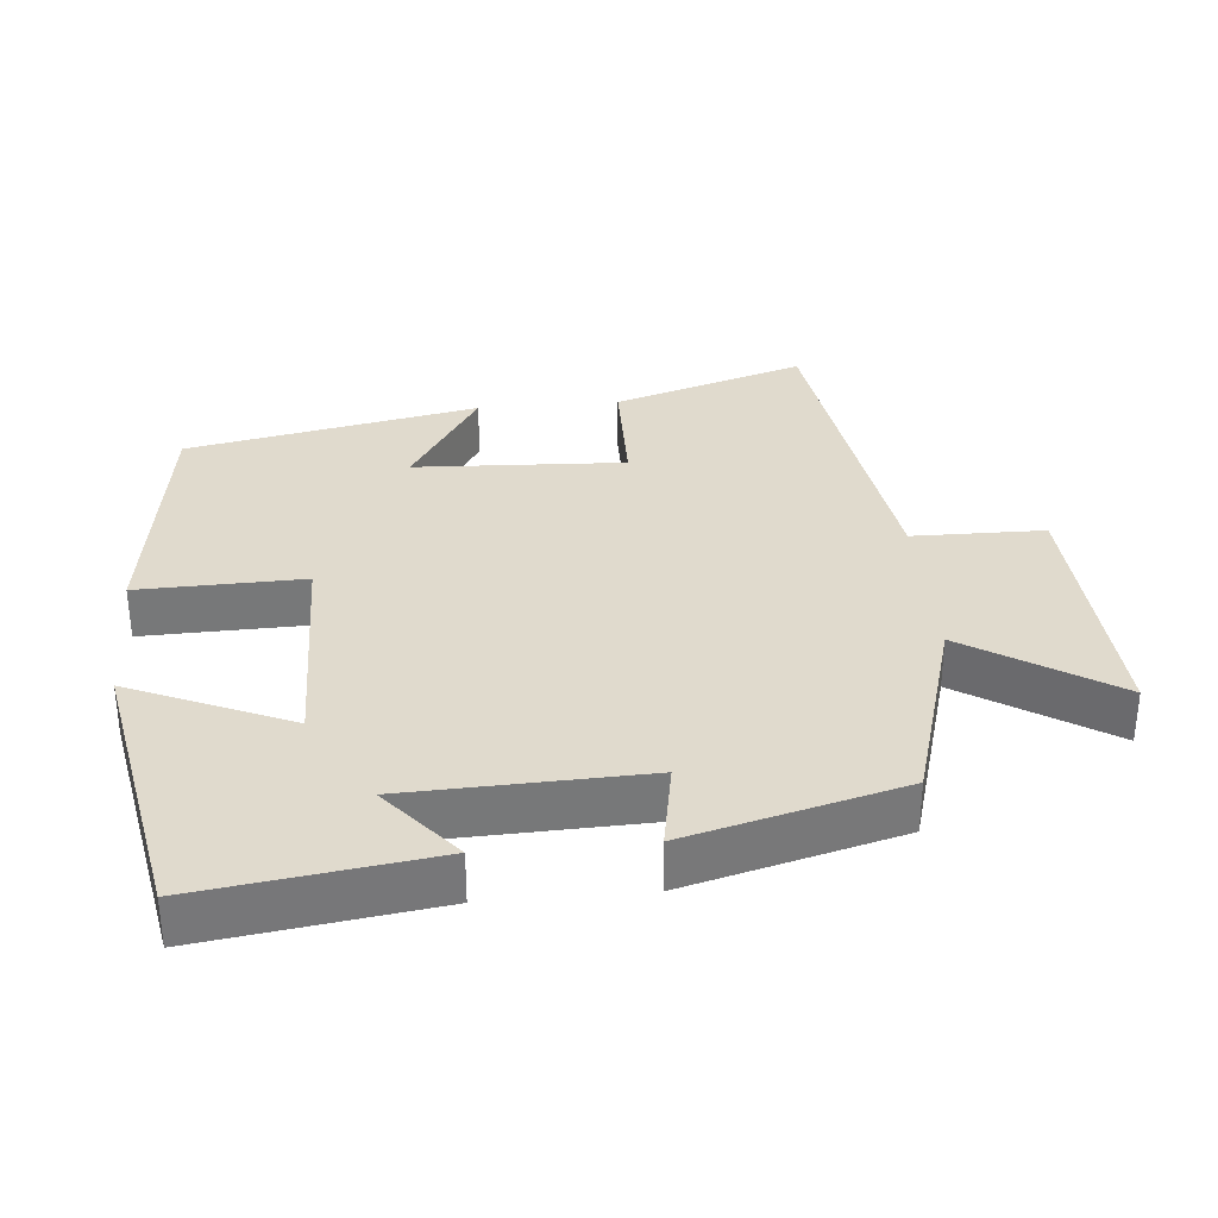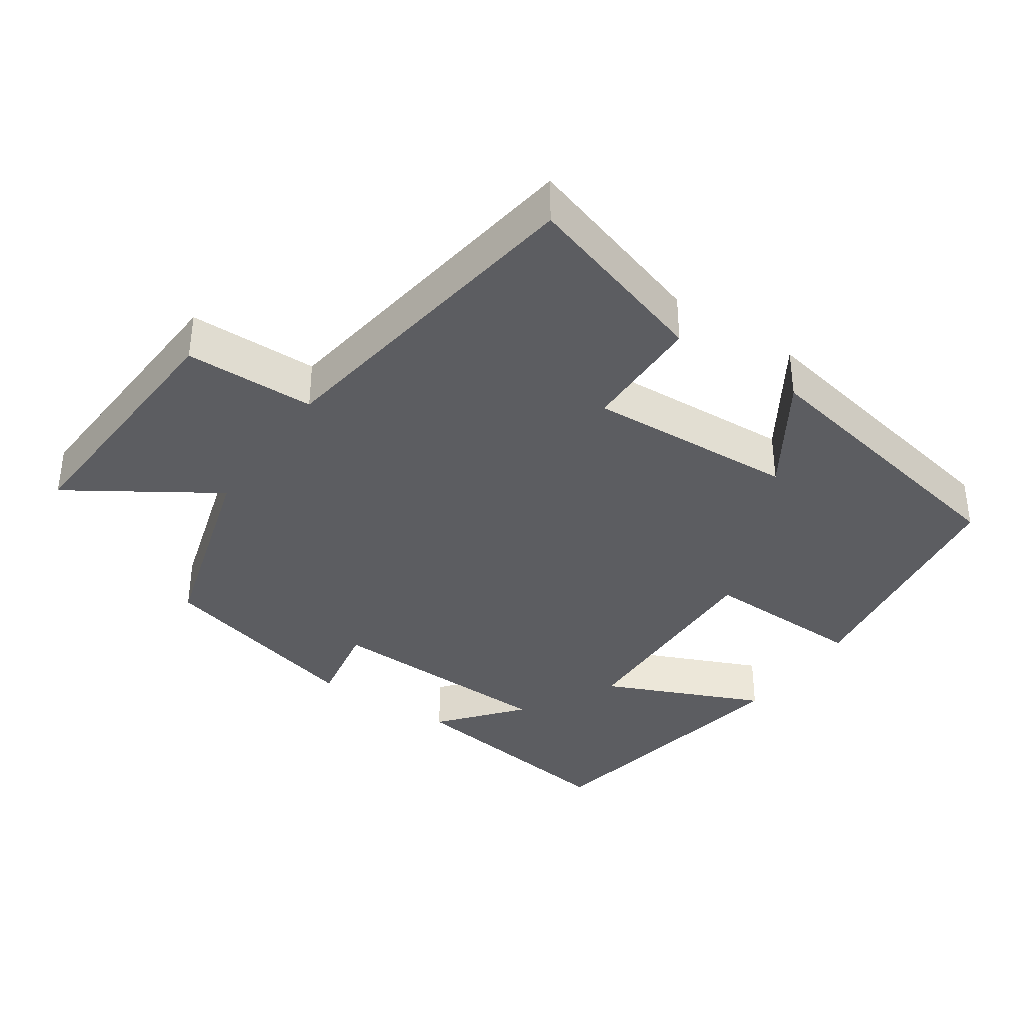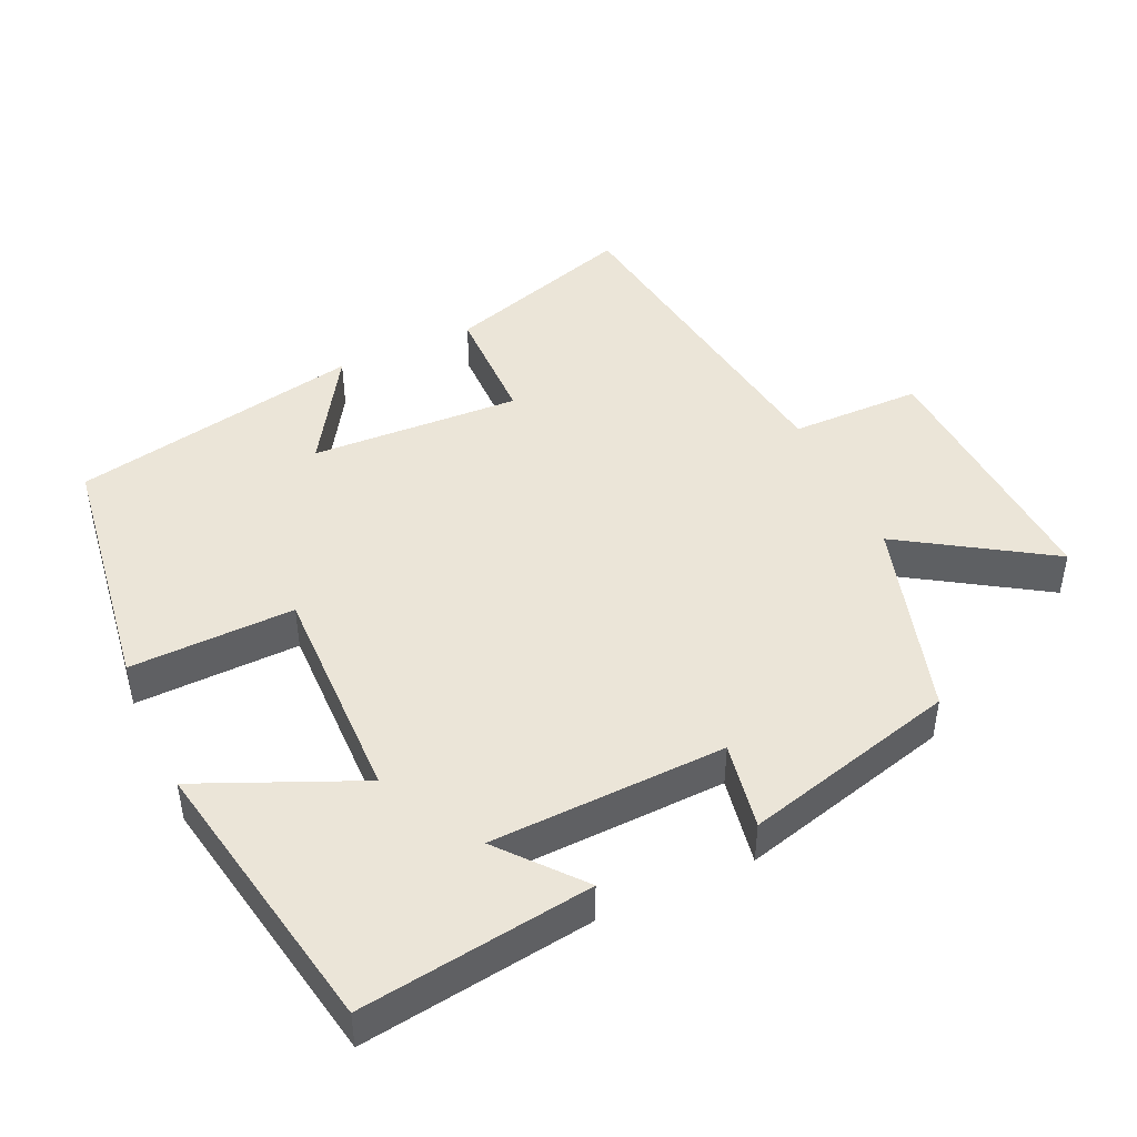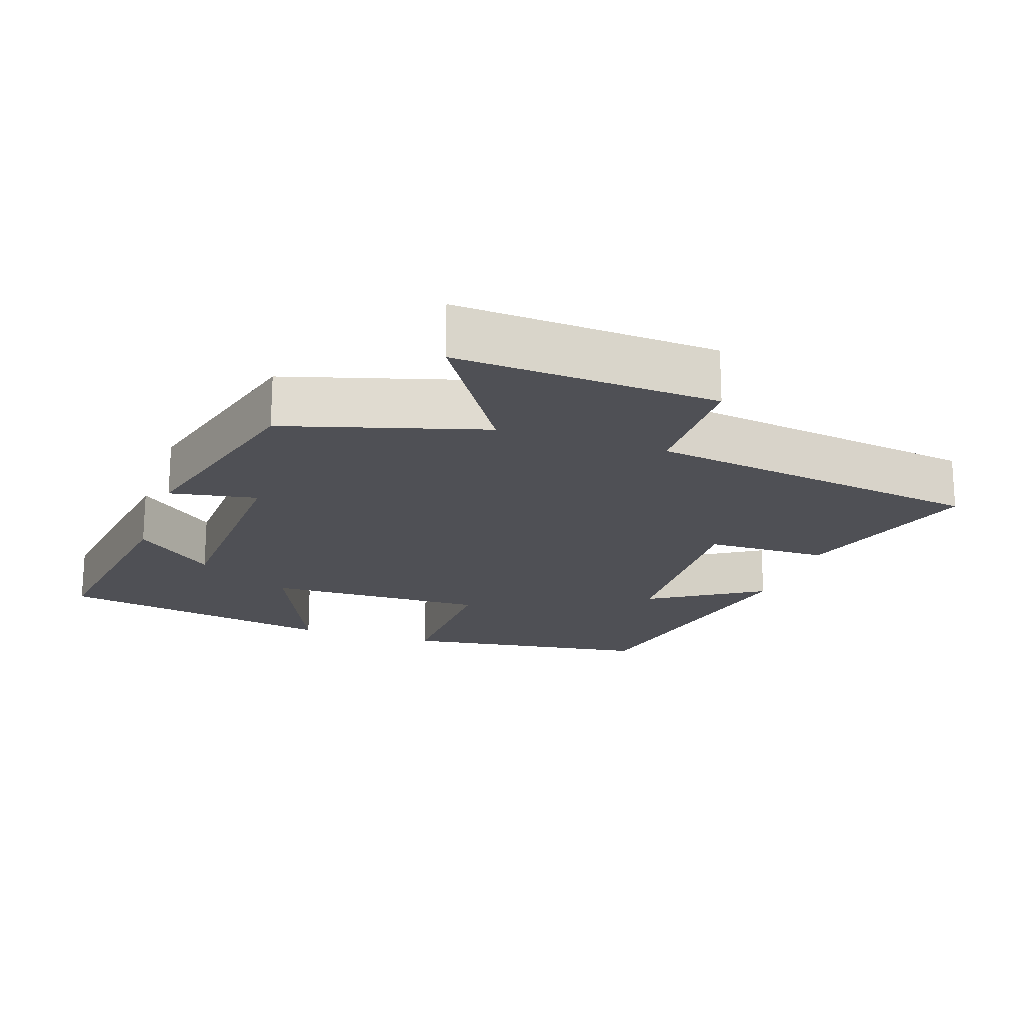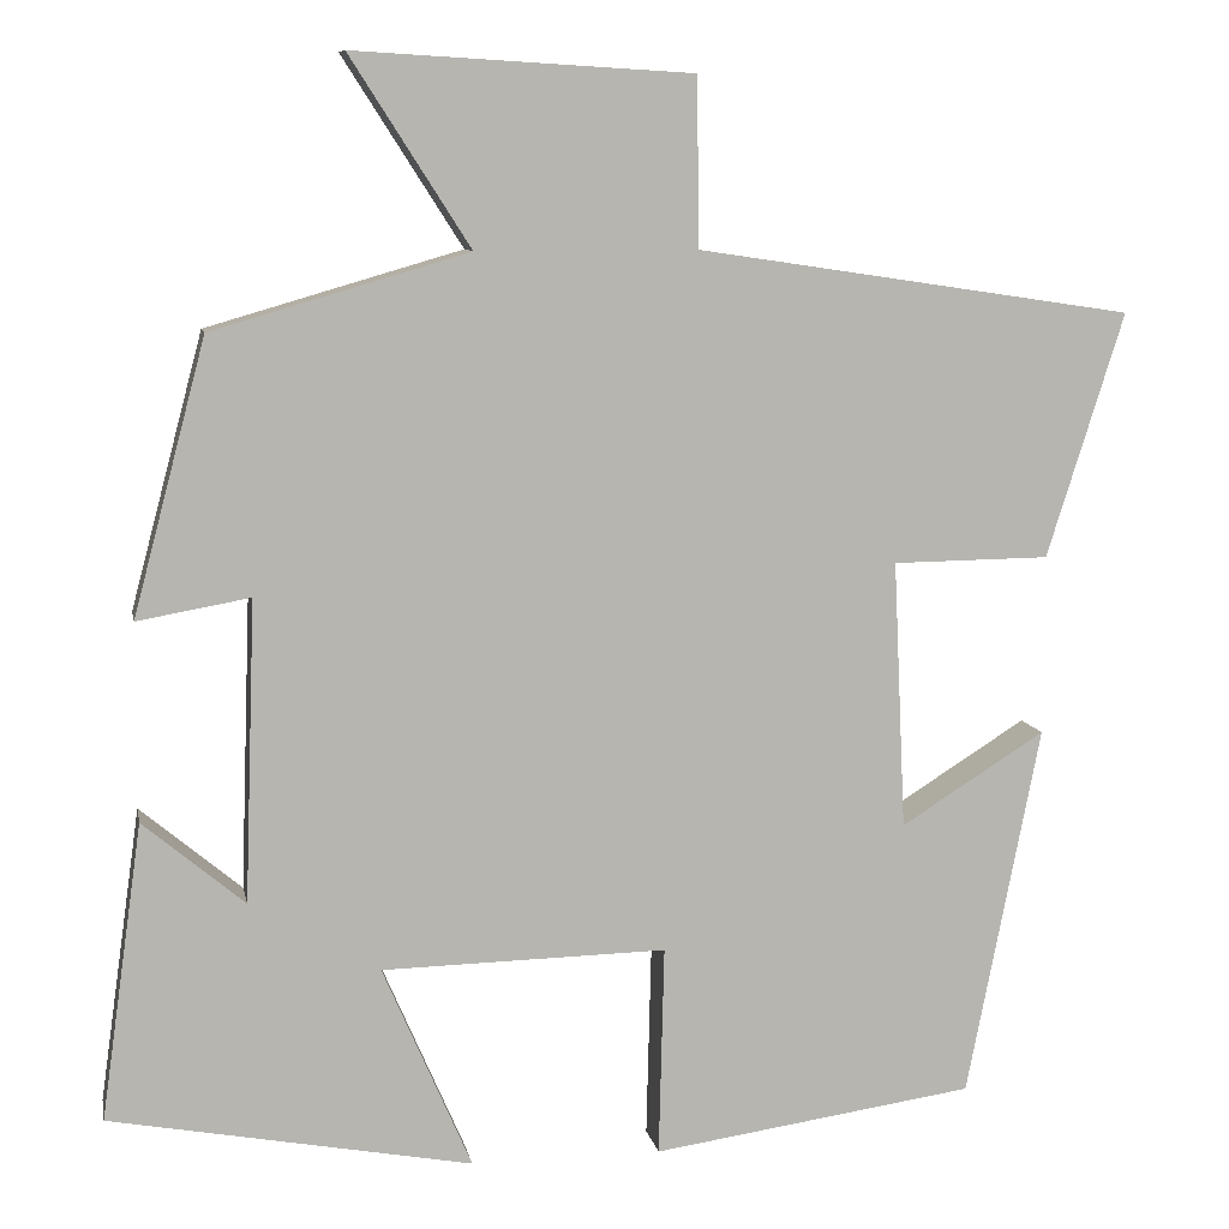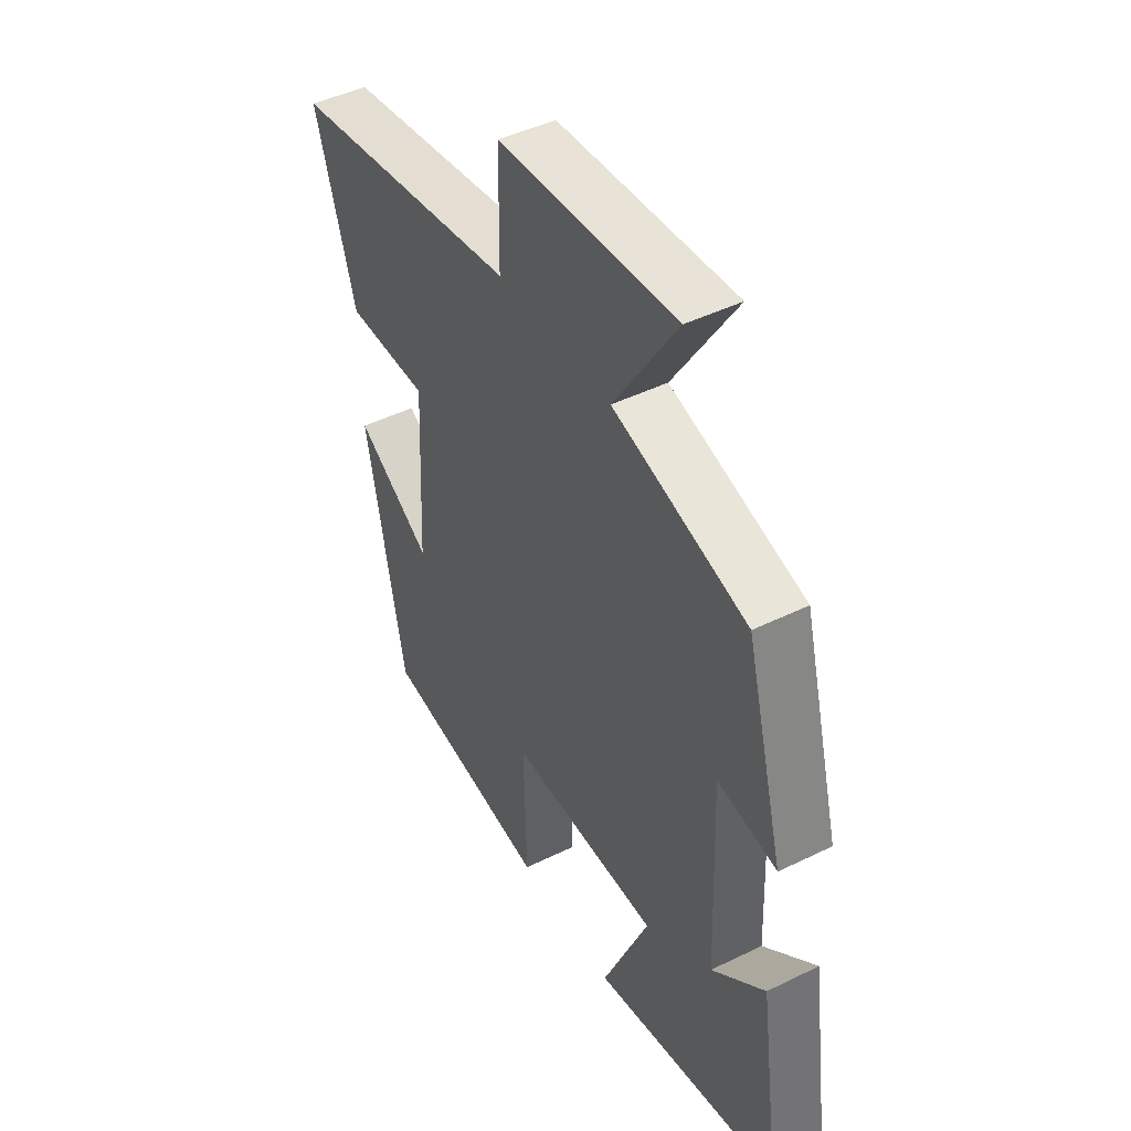
<metadata>
{"format":"obj","ext":"obj","renderer":"f3d","projection":"perspective","resolution":1024,"background":"white","views":[{"elev":33.1,"azim":-95.1,"up":"+Y"},{"elev":-37.2,"azim":55.9,"up":"+Y"},{"elev":45.7,"azim":-114.6,"up":"+Y"},{"elev":-19.3,"azim":-18.8,"up":"+Y"},{"elev":9.1,"azim":-10.8,"up":"+Z"},{"elev":45.5,"azim":-119.5,"up":"+Z"}]}
</metadata>
<code>
v -0.42 0.07 0.418
v -0.138 0.07 0.5
v -0.27 0.07 0.707
v 0.102 0.07 0.685
v 0.104 0.07 0.5
v 0.585 0.07 0.428
v 0.5 0.07 0.159
v 0.327 0.07 0.157
v 0.341 0.07 -0.139
v 0.5 0.07 -0.039
v 0.419 0.07 -0.449
v 0.063 0.07 -0.5
v 0.069 0.07 -0.268
v -0.245 0.07 -0.274
v -0.147 0.07 -0.5
v -0.546 0.07 -0.425
v -0.5 0.07 -0.099
v -0.388 0.07 -0.193
v -0.376 0.07 0.139
v -0.5 0.07 0.117
v -0.42 0 0.418
v -0.138 0 0.5
v -0.27 0 0.707
v 0.102 0 0.685
v 0.104 0 0.5
v 0.585 0 0.428
v 0.5 0 0.159
v 0.327 0 0.157
v 0.341 0 -0.139
v 0.5 0 -0.039
v 0.419 0 -0.449
v 0.063 0 -0.5
v 0.069 0 -0.268
v -0.245 0 -0.274
v -0.147 0 -0.5
v -0.546 0 -0.425
v -0.5 0 -0.099
v -0.388 0 -0.193
v -0.376 0 0.139
v -0.5 0 0.117
f 19 20 1 2
f 18 19 2
f 15 16 17 18
f 14 15 18
f 13 14 18 2
f 11 12 13
f 11 13 2
f 9 10 11
f 9 11 2
f 8 9 2 3
f 5 6 7 8
f 5 8 3
f 3 4 5
f 22 21 40 39
f 22 39 38
f 38 37 36 35
f 38 35 34
f 22 38 34 33
f 33 32 31
f 22 33 31
f 31 30 29
f 22 31 29
f 23 22 29 28
f 28 27 26 25
f 23 28 25
f 25 24 23
f 1 21 22 2
f 2 22 23 3
f 3 23 24 4
f 4 24 25 5
f 5 25 26 6
f 6 26 27 7
f 7 27 28 8
f 8 28 29 9
f 9 29 30 10
f 10 30 31 11
f 11 31 32 12
f 12 32 33 13
f 13 33 34 14
f 14 34 35 15
f 15 35 36 16
f 16 36 37 17
f 17 37 38 18
f 18 38 39 19
f 19 39 40 20
f 20 40 21 1

</code>
